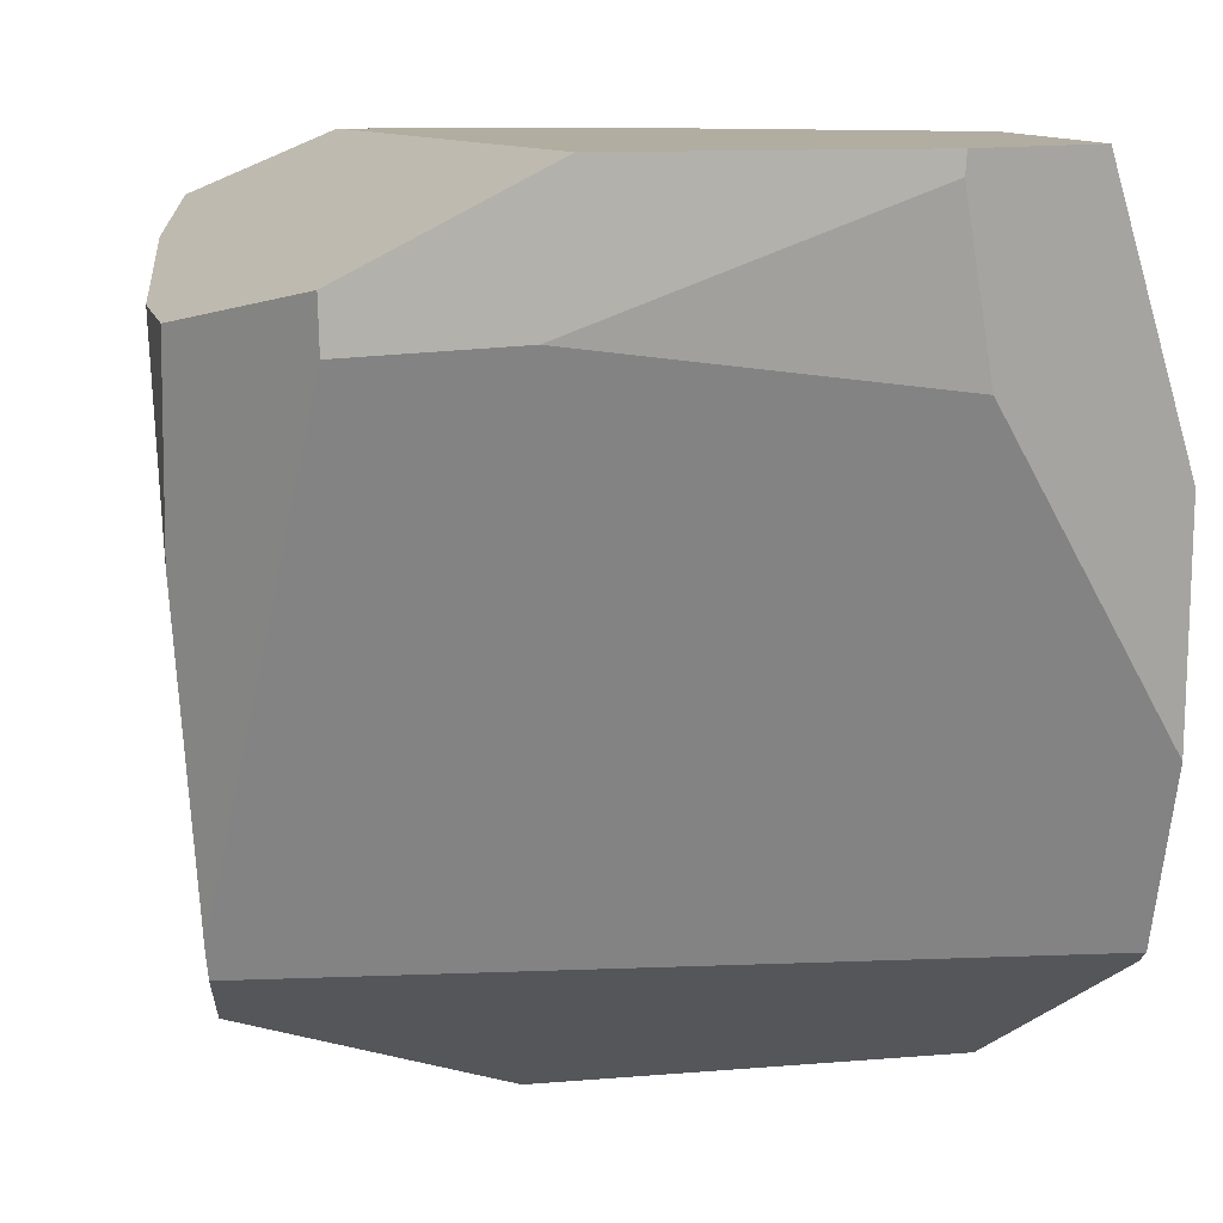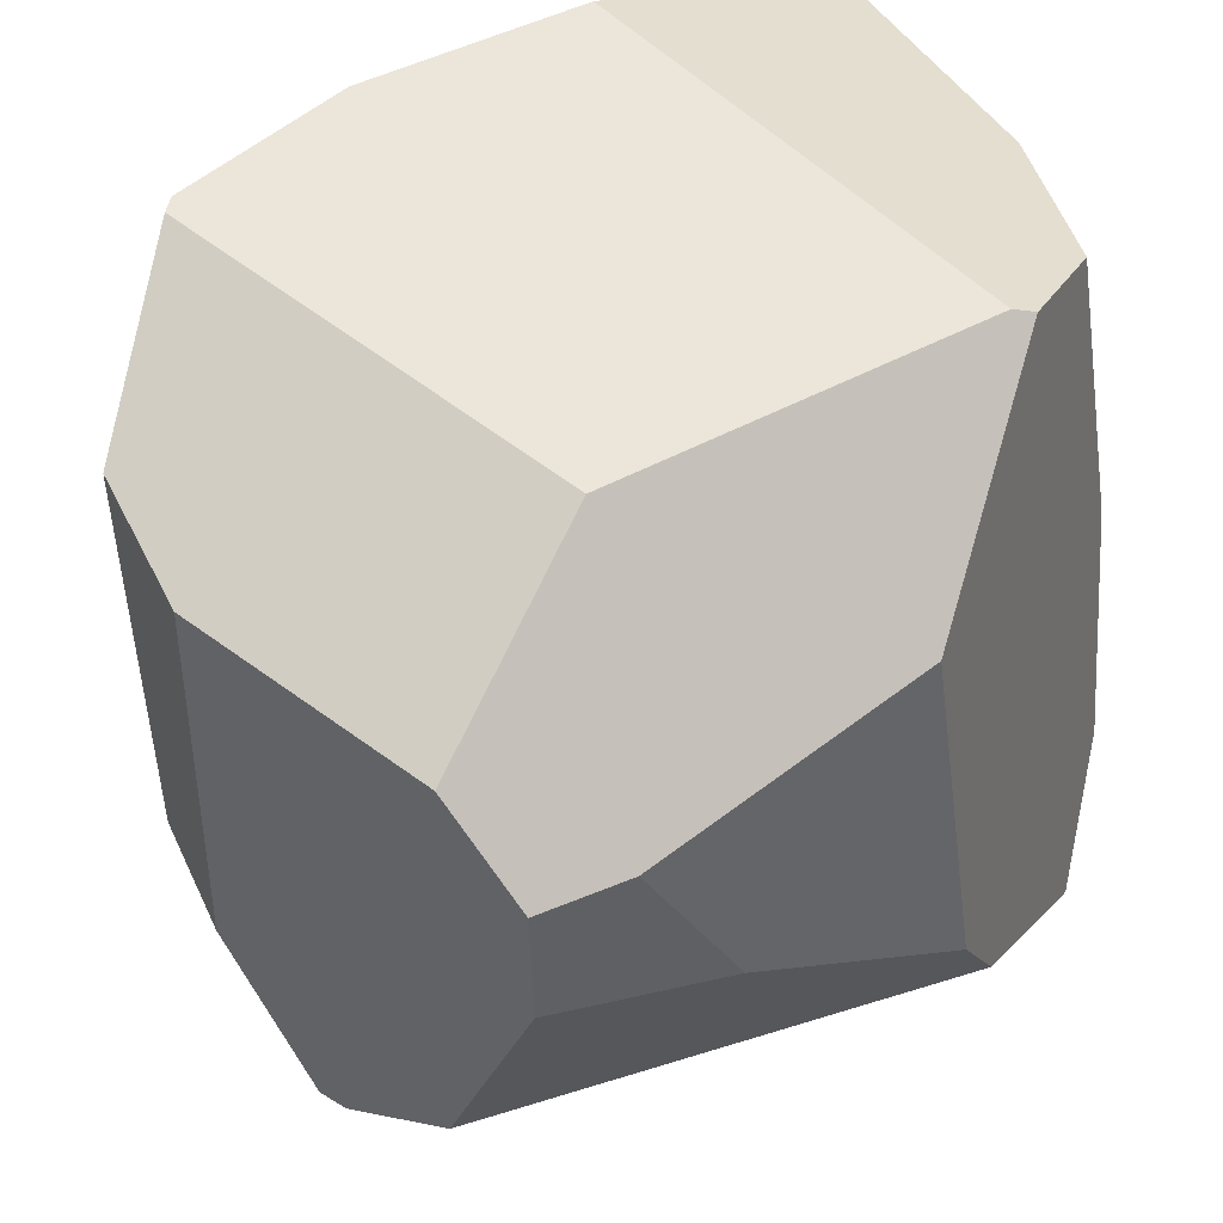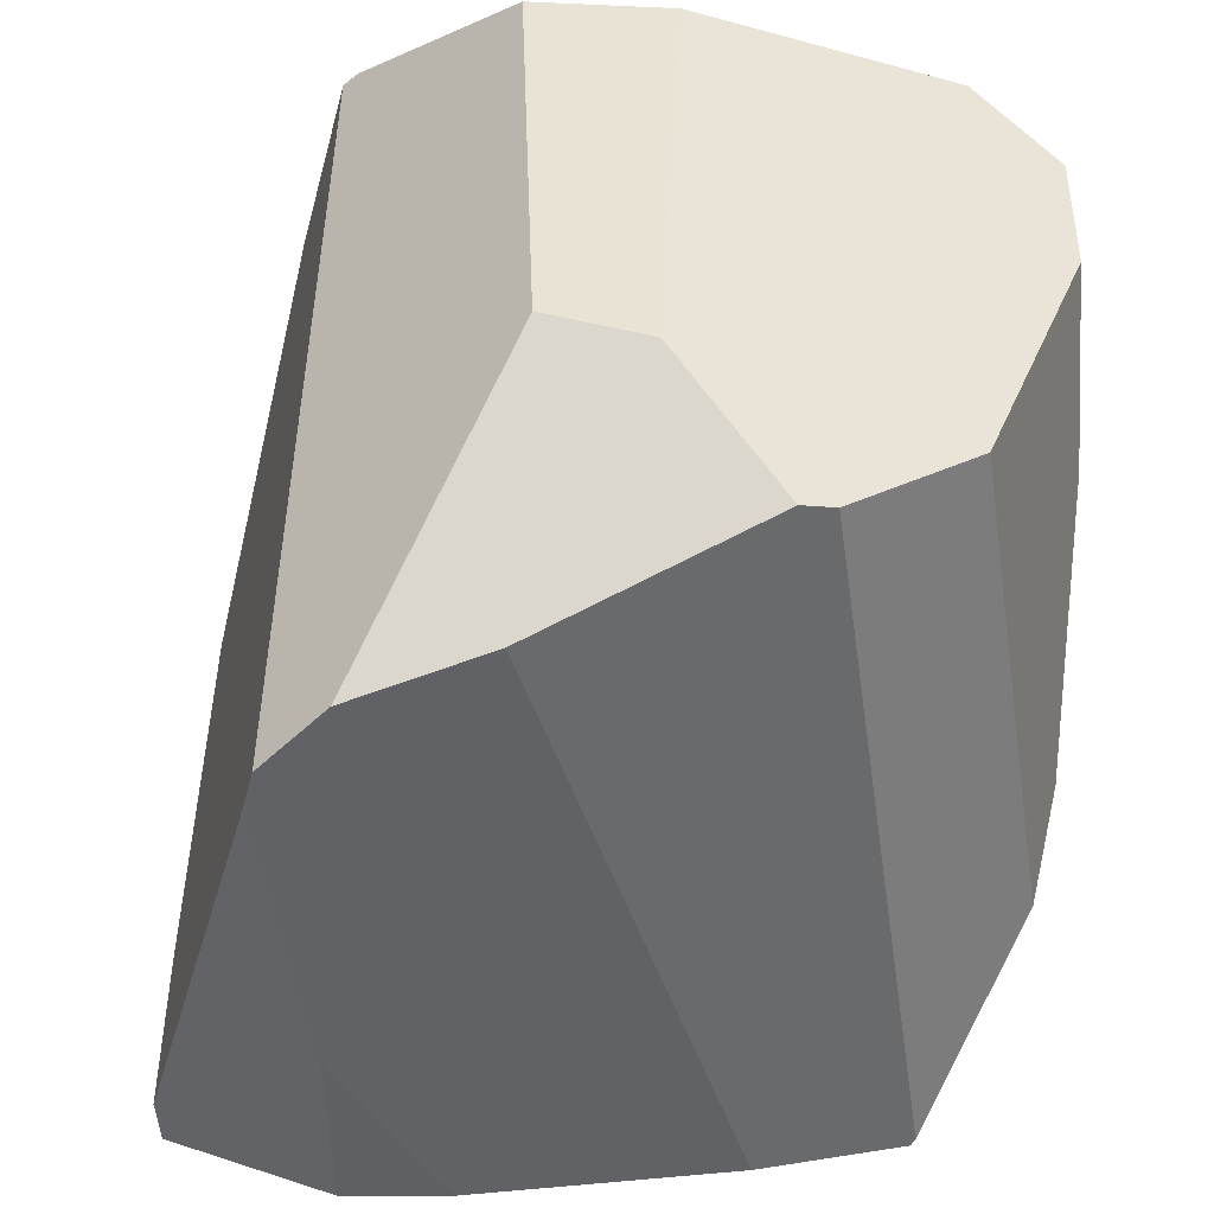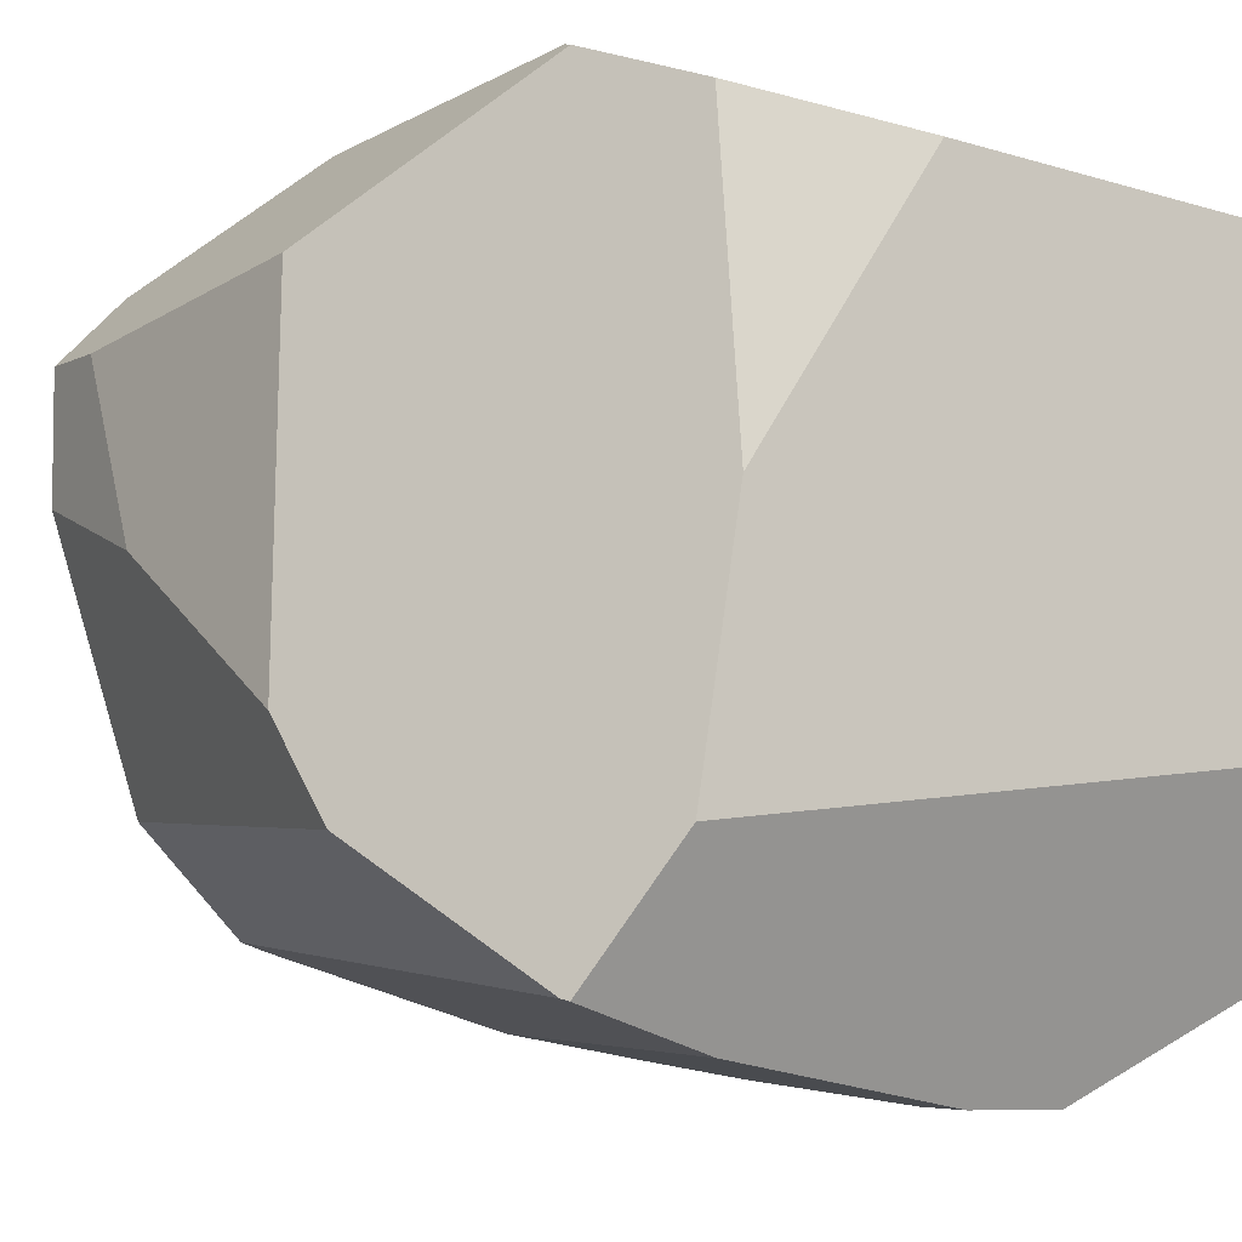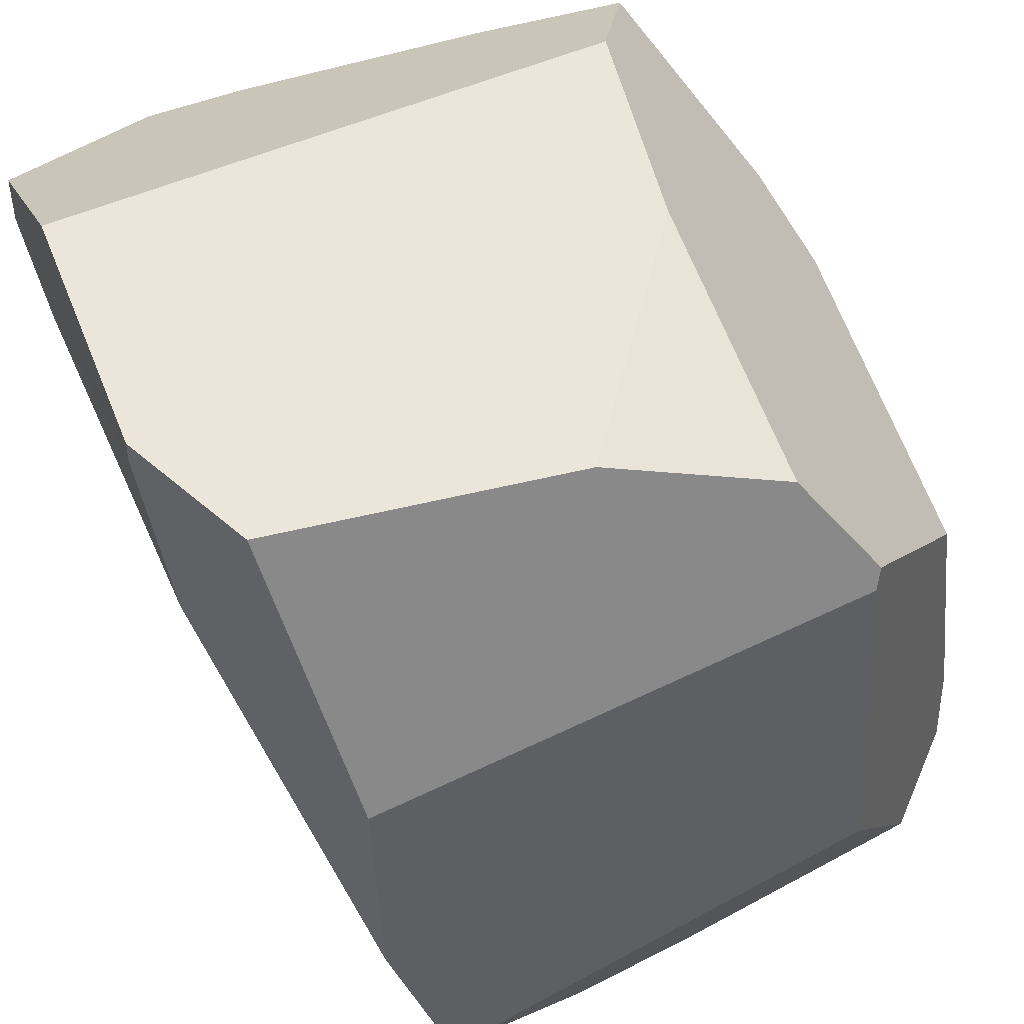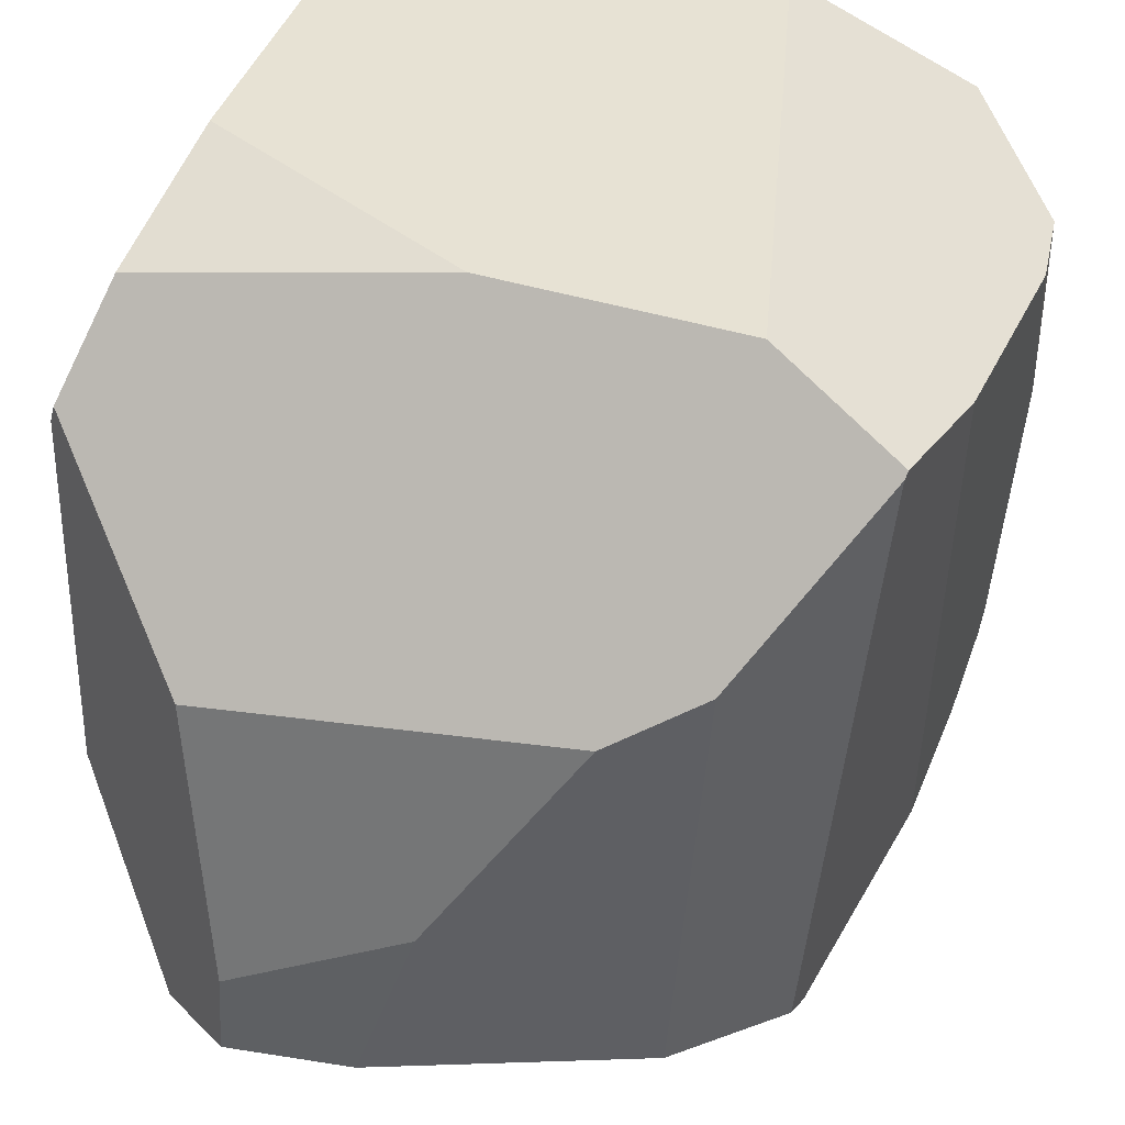
<metadata>
{"format":"obj","ext":"obj","renderer":"f3d","projection":"perspective","resolution":1024,"background":"white","views":[{"elev":10.4,"azim":75.5,"up":"+Z"},{"elev":48.5,"azim":-117.5,"up":"+Y"},{"elev":-45.0,"azim":-176.5,"up":"+Y"},{"elev":-7.8,"azim":-30.0,"up":"+Y"},{"elev":47.5,"azim":159.3,"up":"+Z"},{"elev":39.8,"azim":-77.8,"up":"+Z"}]}
</metadata>
<code>
o Cube
v 1 -0.3236 1
v 1 0.3979 1
v 0.3594 -1 0.6985
v -0.2557 -0.9016 0.7858
v -0.595 -0.8053 0.8551
v -0.6067 -0.7999 0.8396
v -0.8712 -0.4937 0.451
v -0.4283 -0.4974 1
v -0.3278 0.1243 1
v -1 0.5461 -0.4662
v -1 0.1009 -0.2371
v -0.9362 -0.2686 0.3255
v -0.8751 0.6253 0.2224
v -1 0.5592 -0.6829
v -0.7597 -0.3976 -0.7586
v -1 0.2495 -0.6764
v -0.4681 -0.6468 -0.8698
v 1 0.3942 0.9492
v 0.6868 1 -0.2285
v 0.6052 -0.9415 -0.5586
v 0.5436 1 -0.6649
v 0.9493 0.4774 0.5499
v 1 -0.3874 0.6683
v 1 -0.7778 0.7712
v 0.5996 -1 0.6838
v 0.5772 -1 0.2326
v 0.6285 -0.9511 -0.4883
v 1 -0.7745 0.652
v 0.7048 1 0.325
v 0.8441 0.7414 1
v -0.4641 1 0.5907
v 0.1188 0.8017 1
v -0.3058 0.8825 0.8756
v -0.4789 0.9827 0.6413
v 0.134 -0.8452 -0.7527
v -0.3939 -0.6662 -0.899
v -0.1599 -0.3097 -1
v 0.07758 -0.2172 -1
v 0.4501 -0.9049 -0.6832
v -0.8106 0.7468 -0.7625
v -0.2154 0.7369 -1
v 0.115 0.7924 -1
v 0.5069 1 -0.6941
v -0.521 1 -0.3211
f 26 25 3
f 28 25 26
f 33 9 32
f 11 13 10
f 3 25 1
f 15 12 11
f 7 17 6
f 10 16 11
f 17 4 6
f 18 23 22
f 22 19 29
f 20 21 19
f 4 35 26
f 1 24 23
f 12 7 9
f 31 44 13
f 32 9 2
f 29 19 44
f 29 31 32
f 38 41 42
f 44 42 41
f 38 39 35
f 21 20 38
f 40 41 16
f 26 27 28
f 28 24 25
f 11 12 13
f 25 24 1
f 1 8 3
f 8 5 4
f 3 8 4
f 11 16 15
f 15 7 12
f 7 15 17
f 10 14 16
f 17 36 35
f 35 4 17
f 4 5 6
f 29 30 22
f 30 2 18
f 22 30 18
f 19 22 27
f 22 23 27
f 23 28 27
f 27 20 19
f 35 39 27
f 39 20 27
f 27 26 35
f 26 3 4
f 28 23 24
f 23 18 1
f 18 2 1
f 5 8 6
f 8 9 7
f 6 8 7
f 9 33 34
f 34 13 9
f 13 12 9
f 44 40 10
f 40 14 10
f 10 13 44
f 13 34 31
f 8 1 9
f 1 2 9
f 2 30 32
f 21 43 19
f 43 44 19
f 44 31 29
f 31 34 33
f 33 32 31
f 32 30 29
f 38 37 41
f 41 40 44
f 44 43 42
f 35 36 37
f 37 38 35
f 20 39 38
f 38 42 43
f 43 21 38
f 36 17 37
f 17 15 37
f 15 16 37
f 16 14 40
f 37 16 41

</code>
